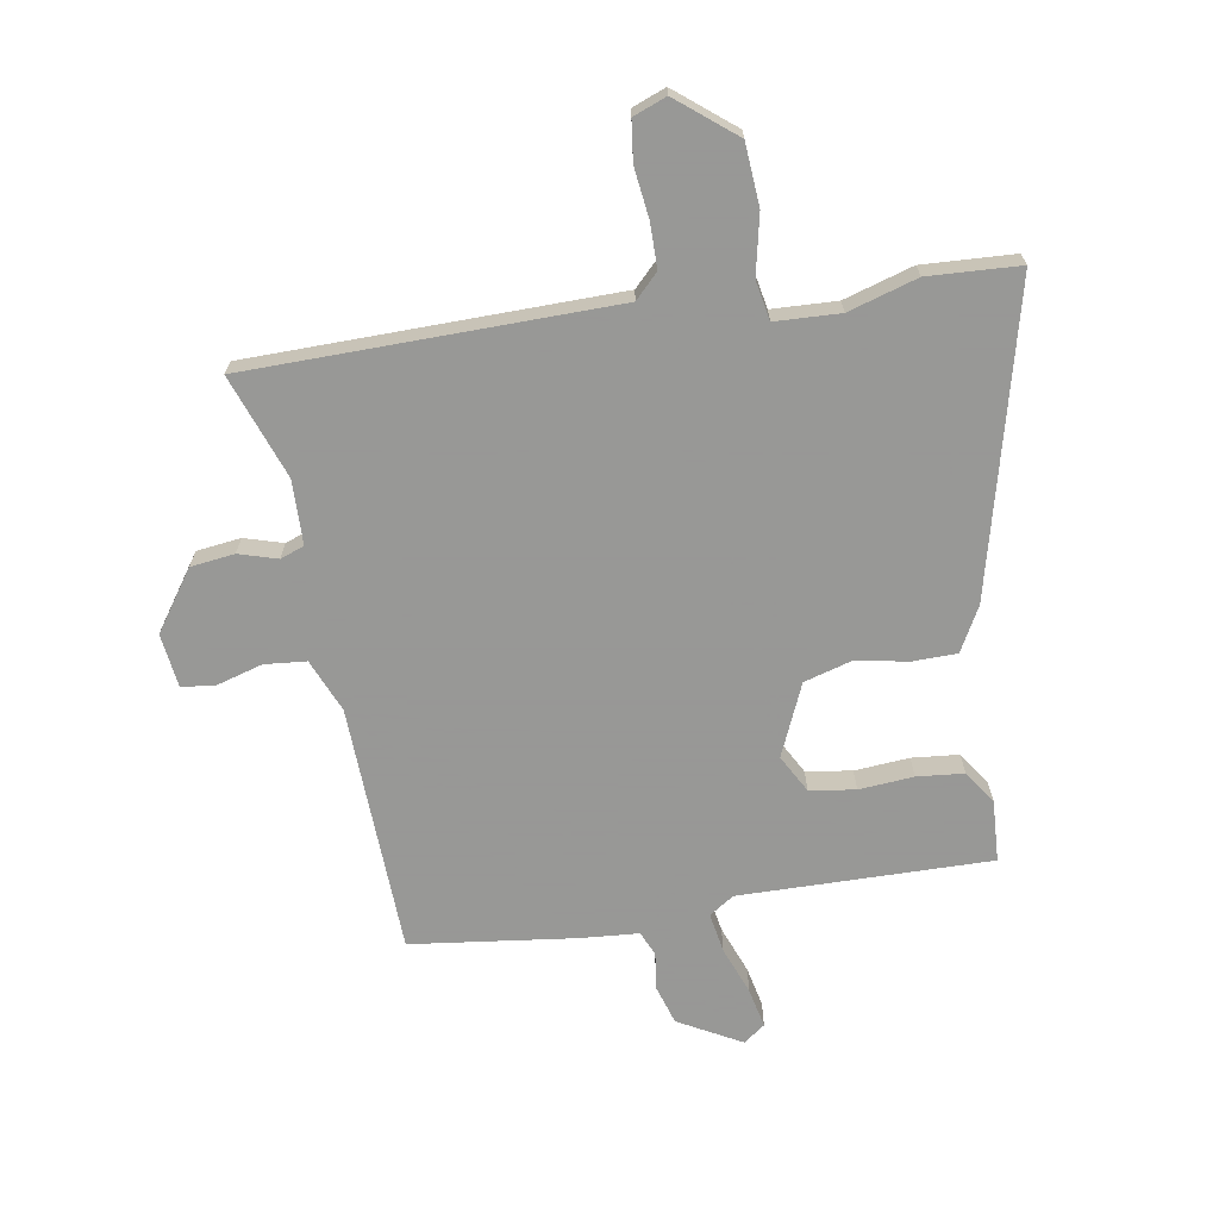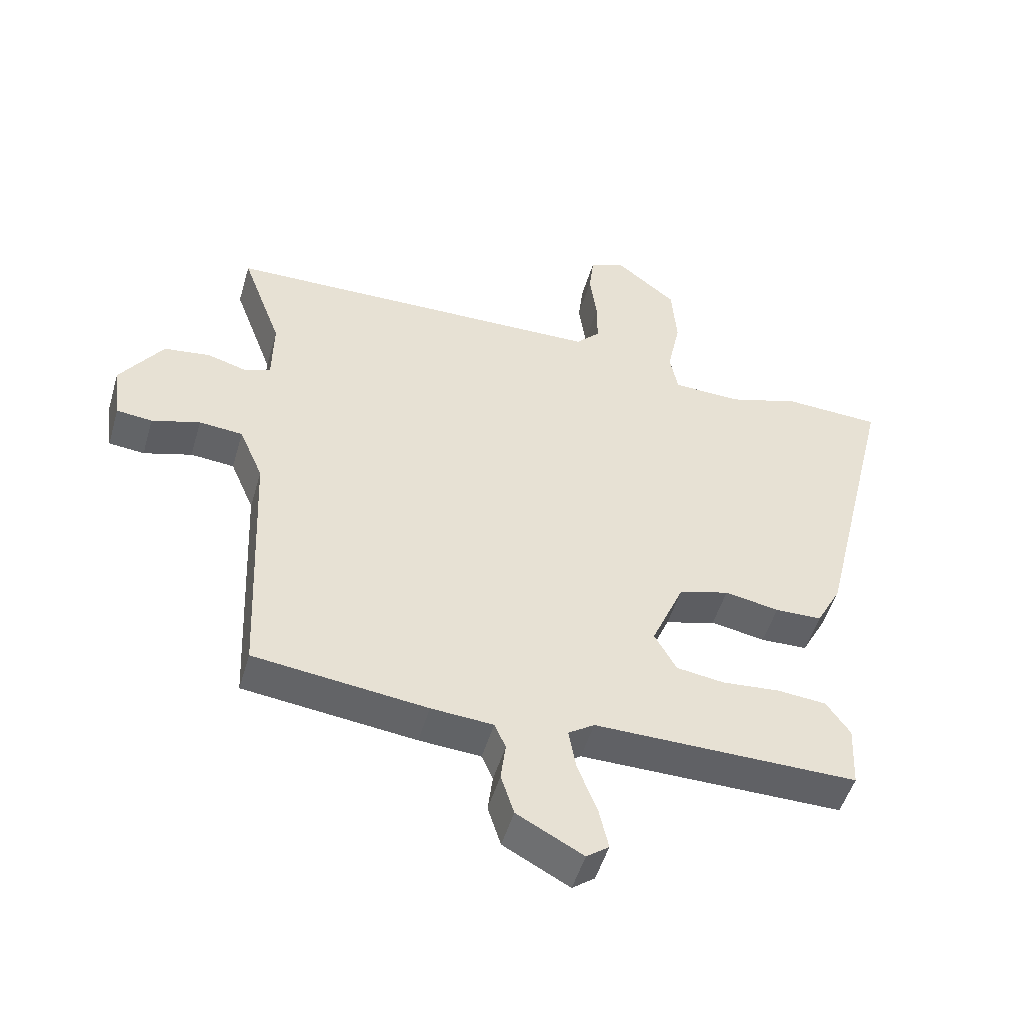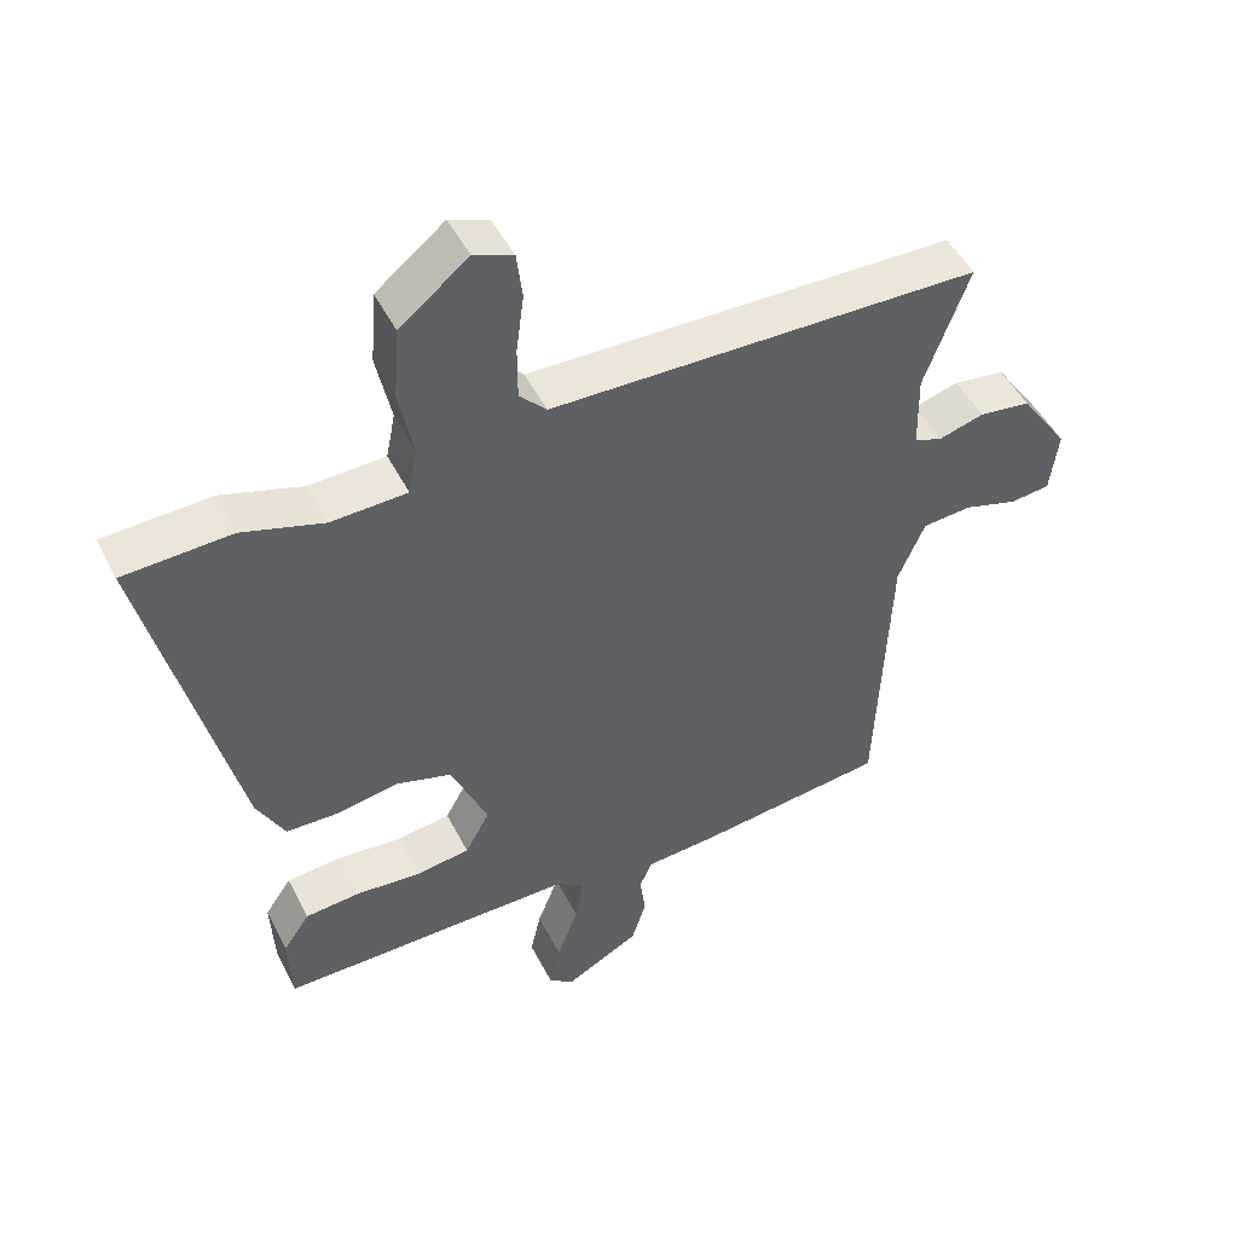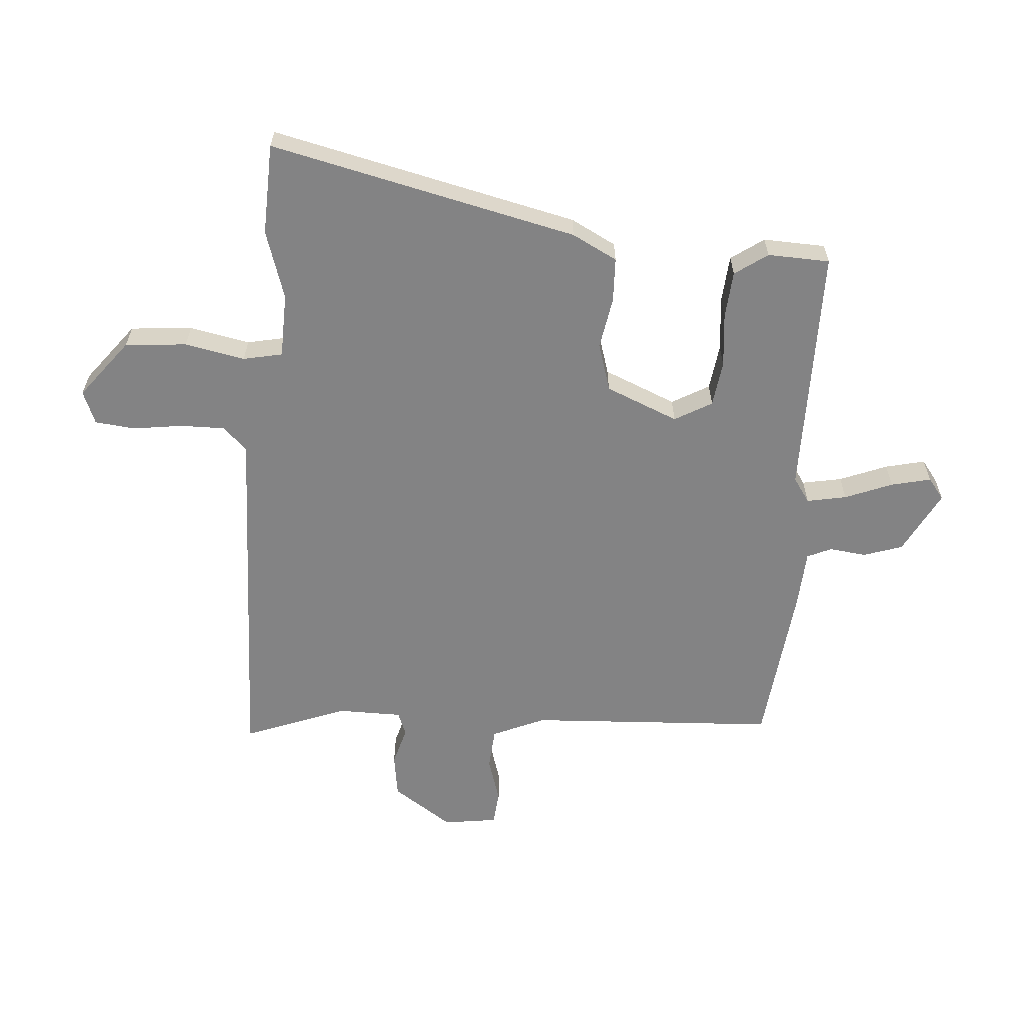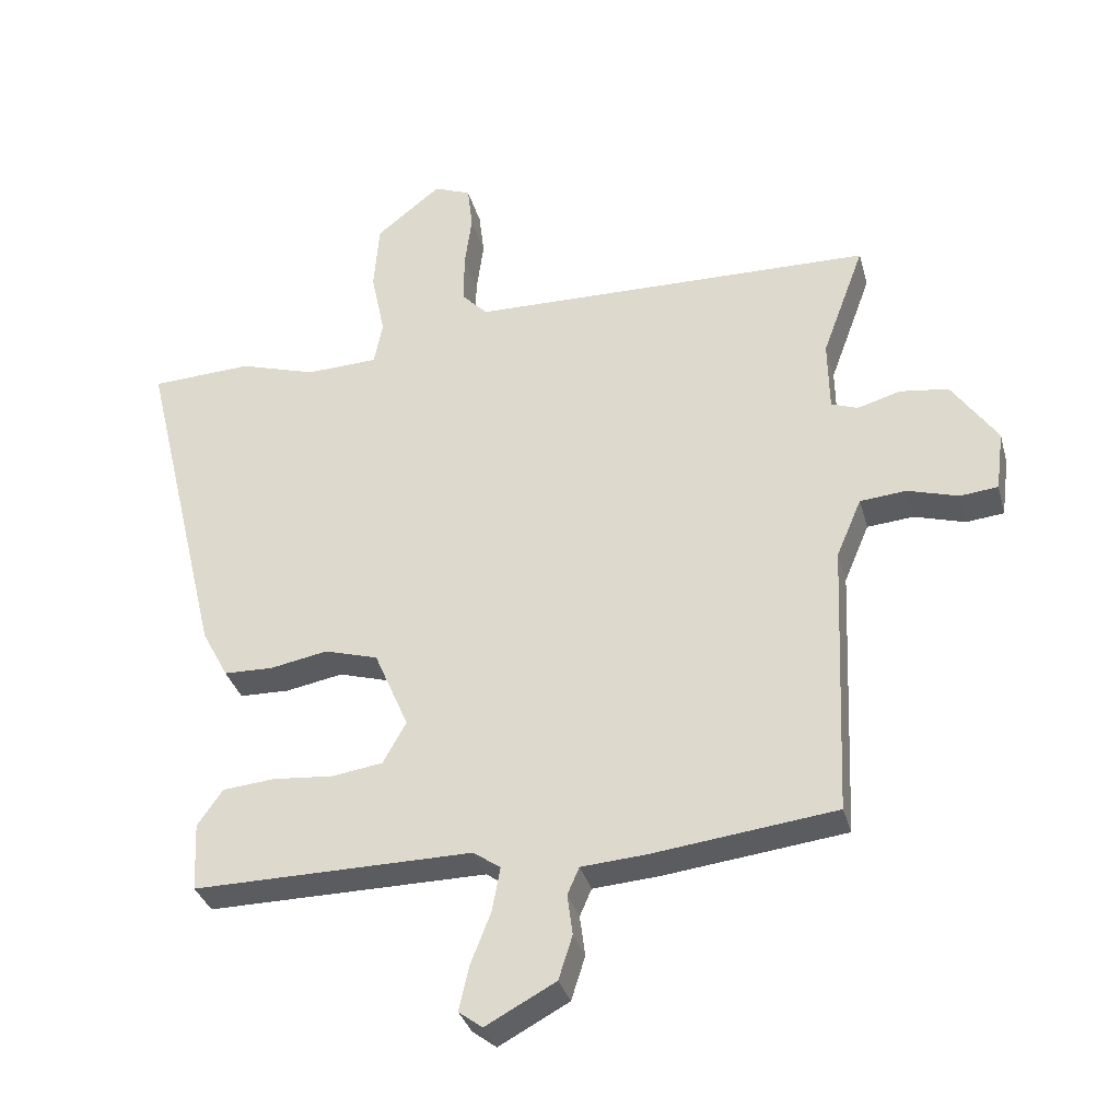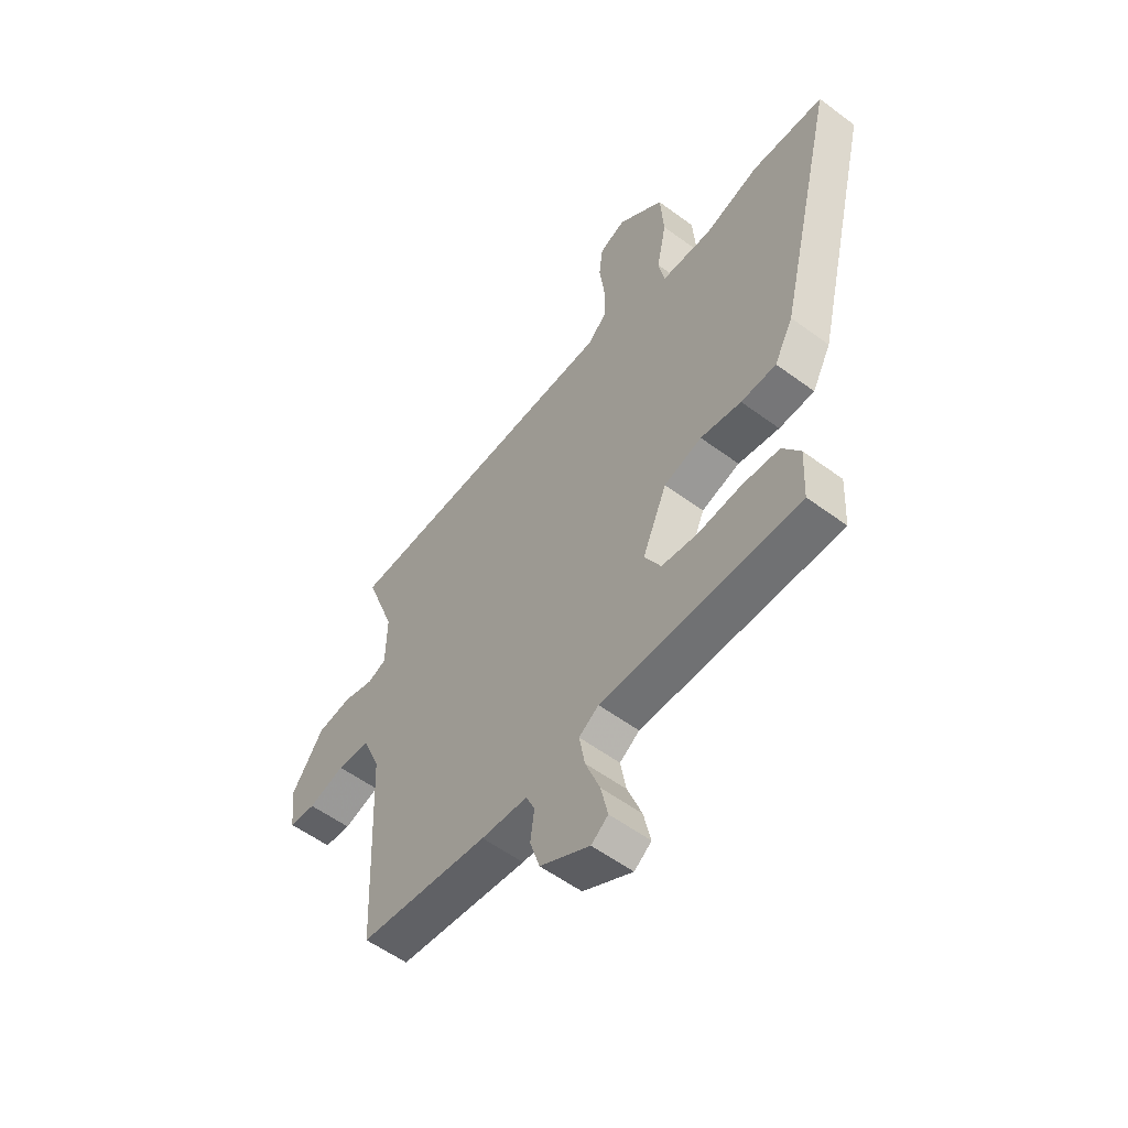
<metadata>
{"format":"obj","ext":"obj","renderer":"f3d","projection":"perspective","resolution":1024,"background":"white","views":[{"elev":-68.4,"azim":9.1,"up":"+Y"},{"elev":-50.1,"azim":-16.1,"up":"+Z"},{"elev":48.4,"azim":153.9,"up":"+Z"},{"elev":-61.2,"azim":86.2,"up":"+Y"},{"elev":-33.7,"azim":-165.2,"up":"+Z"},{"elev":-55.6,"azim":52.0,"up":"+Z"}]}
</metadata>
<code>
v -0.483 0.07 -0.458
v -0.501 0.07 -0.039
v -0.539 0.07 0.05
v -0.609 0.07 0.056
v -0.686 0.07 0.033
v -0.743 0.07 0.039
v -0.755 0.07 0.13
v -0.686 0.07 0.23
v -0.612 0.07 0.24
v -0.547 0.07 0.221
v -0.507 0.07 0.236
v -0.505 0.07 0.344
v -0.569 0.07 0.518
v 0.045 0.07 0.531
v 0.084 0.07 0.571
v 0.084 0.07 0.646
v 0.073 0.07 0.73
v 0.081 0.07 0.797
v 0.137 0.07 0.819
v 0.235 0.07 0.741
v 0.243 0.07 0.637
v 0.222 0.07 0.536
v 0.235 0.07 0.47
v 0.344 0.07 0.466
v 0.46 0.07 0.502
v 0.614 0.07 0.495
v 0.49 0.07 -0.02
v 0.45 0.07 -0.095
v 0.375 0.07 -0.097
v 0.288 0.07 -0.081
v 0.207 0.07 -0.105
v 0.155 0.07 -0.226
v 0.19 0.07 -0.289
v 0.267 0.07 -0.3
v 0.359 0.07 -0.292
v 0.438 0.07 -0.299
v 0.476 0.07 -0.354
v 0.471 0.07 -0.458
v 0.049 0.07 -0.455
v 0.007 0.07 -0.483
v 0.019 0.07 -0.55
v 0.05 0.07 -0.63
v 0.065 0.07 -0.697
v 0.029 0.07 -0.724
v -0.077 0.07 -0.667
v -0.098 0.07 -0.601
v -0.09 0.07 -0.539
v -0.108 0.07 -0.498
v -0.207 0.07 -0.491
v -0.483 0 -0.458
v -0.501 0 -0.039
v -0.539 0 0.05
v -0.609 0 0.056
v -0.686 0 0.033
v -0.743 0 0.039
v -0.755 0 0.13
v -0.686 0 0.23
v -0.612 0 0.24
v -0.547 0 0.221
v -0.507 0 0.236
v -0.505 0 0.344
v -0.569 0 0.518
v 0.045 0 0.531
v 0.084 0 0.571
v 0.084 0 0.646
v 0.073 0 0.73
v 0.081 0 0.797
v 0.137 0 0.819
v 0.235 0 0.741
v 0.243 0 0.637
v 0.222 0 0.536
v 0.235 0 0.47
v 0.344 0 0.466
v 0.46 0 0.502
v 0.614 0 0.495
v 0.49 0 -0.02
v 0.45 0 -0.095
v 0.375 0 -0.097
v 0.288 0 -0.081
v 0.207 0 -0.105
v 0.155 0 -0.226
v 0.19 0 -0.289
v 0.267 0 -0.3
v 0.359 0 -0.292
v 0.438 0 -0.299
v 0.476 0 -0.354
v 0.471 0 -0.458
v 0.049 0 -0.455
v 0.007 0 -0.483
v 0.019 0 -0.55
v 0.05 0 -0.63
v 0.065 0 -0.697
v 0.029 0 -0.724
v -0.077 0 -0.667
v -0.098 0 -0.601
v -0.09 0 -0.539
v -0.108 0 -0.498
v -0.207 0 -0.491
f 48 49 1 2
f 44 45 46 47
f 44 47 48
f 41 42 43 44
f 40 41 44 48
f 39 40 48 2
f 34 35 36 37
f 33 34 37 38
f 27 28 29 30
f 27 30 31
f 24 25 26 27
f 23 24 27 31
f 22 23 31 32
f 20 21 22
f 19 20 22 32
f 16 17 18 19
f 15 16 19 32
f 12 13 14
f 11 12 14
f 7 8 9 10
f 7 10 11
f 4 5 6 7
f 3 4 7 11
f 2 3 11 14
f 33 38 39 2
f 32 33 2
f 2 14 15 32
f 51 50 98 97
f 96 95 94 93
f 97 96 93
f 93 92 91 90
f 97 93 90 89
f 51 97 89 88
f 86 85 84 83
f 87 86 83 82
f 79 78 77 76
f 80 79 76
f 76 75 74 73
f 80 76 73 72
f 81 80 72 71
f 71 70 69
f 81 71 69 68
f 68 67 66 65
f 81 68 65 64
f 63 62 61
f 63 61 60
f 59 58 57 56
f 60 59 56
f 56 55 54 53
f 60 56 53 52
f 63 60 52 51
f 51 88 87 82
f 51 82 81
f 81 64 63 51
f 1 50 51 2
f 2 51 52 3
f 3 52 53 4
f 4 53 54 5
f 5 54 55 6
f 6 55 56 7
f 7 56 57 8
f 8 57 58 9
f 9 58 59 10
f 10 59 60 11
f 11 60 61 12
f 12 61 62 13
f 13 62 63 14
f 14 63 64 15
f 15 64 65 16
f 16 65 66 17
f 17 66 67 18
f 18 67 68 19
f 19 68 69 20
f 20 69 70 21
f 21 70 71 22
f 22 71 72 23
f 23 72 73 24
f 24 73 74 25
f 25 74 75 26
f 26 75 76 27
f 27 76 77 28
f 28 77 78 29
f 29 78 79 30
f 30 79 80 31
f 31 80 81 32
f 32 81 82 33
f 33 82 83 34
f 34 83 84 35
f 35 84 85 36
f 36 85 86 37
f 37 86 87 38
f 38 87 88 39
f 39 88 89 40
f 40 89 90 41
f 41 90 91 42
f 42 91 92 43
f 43 92 93 44
f 44 93 94 45
f 45 94 95 46
f 46 95 96 47
f 47 96 97 48
f 48 97 98 49
f 49 98 50 1

</code>
